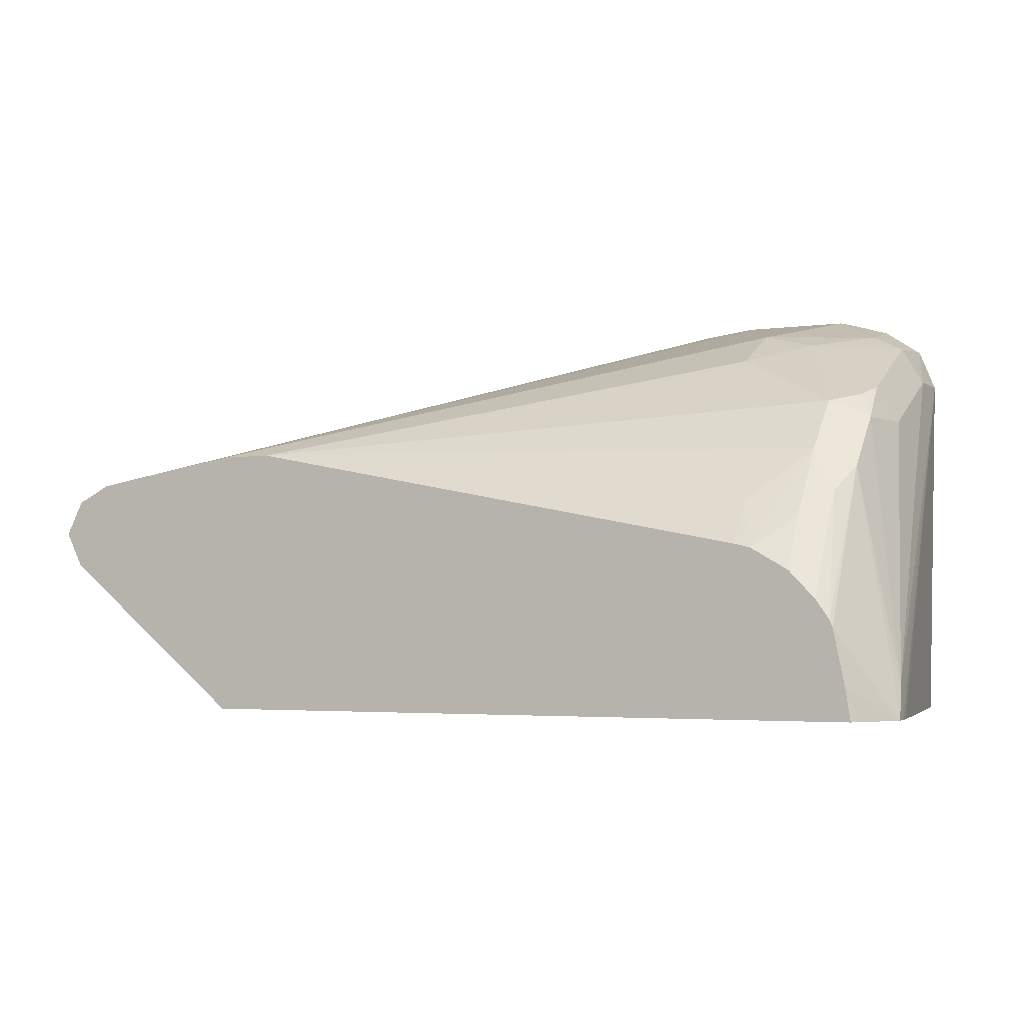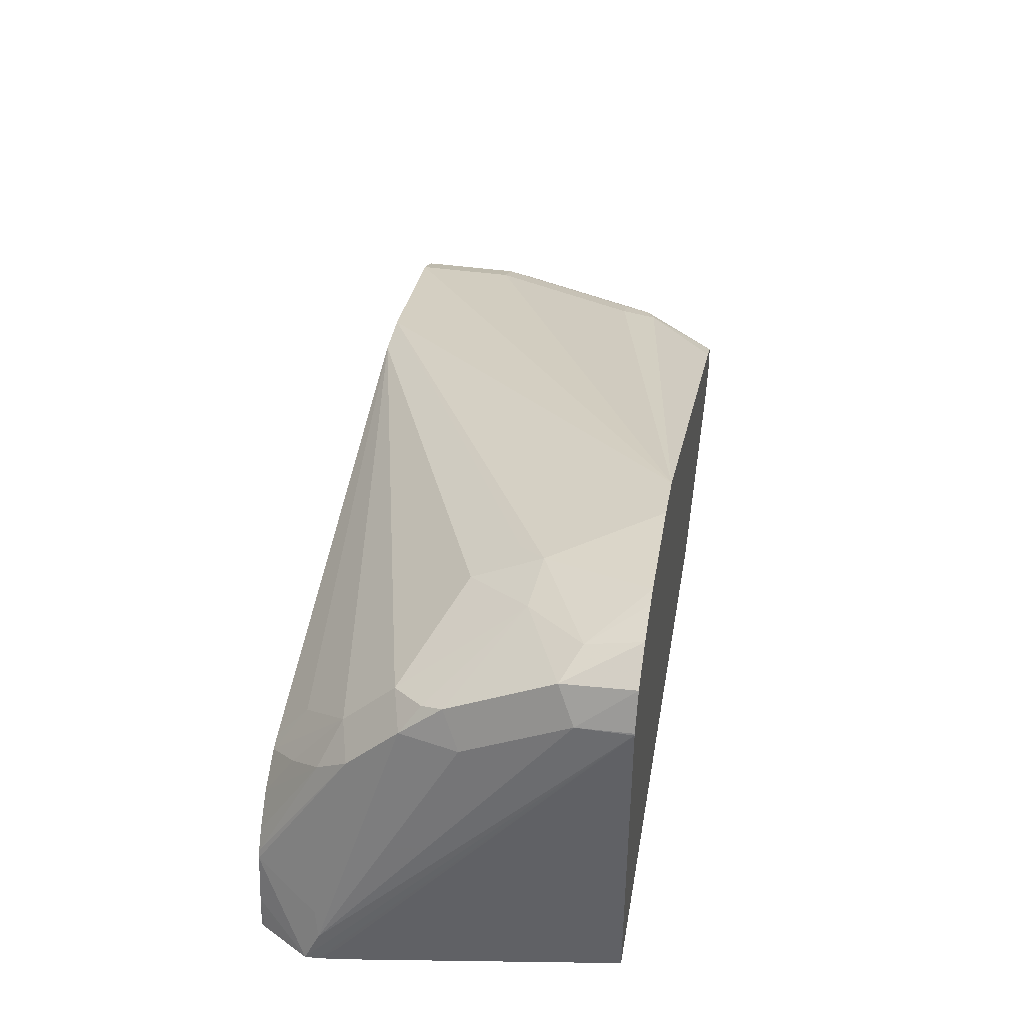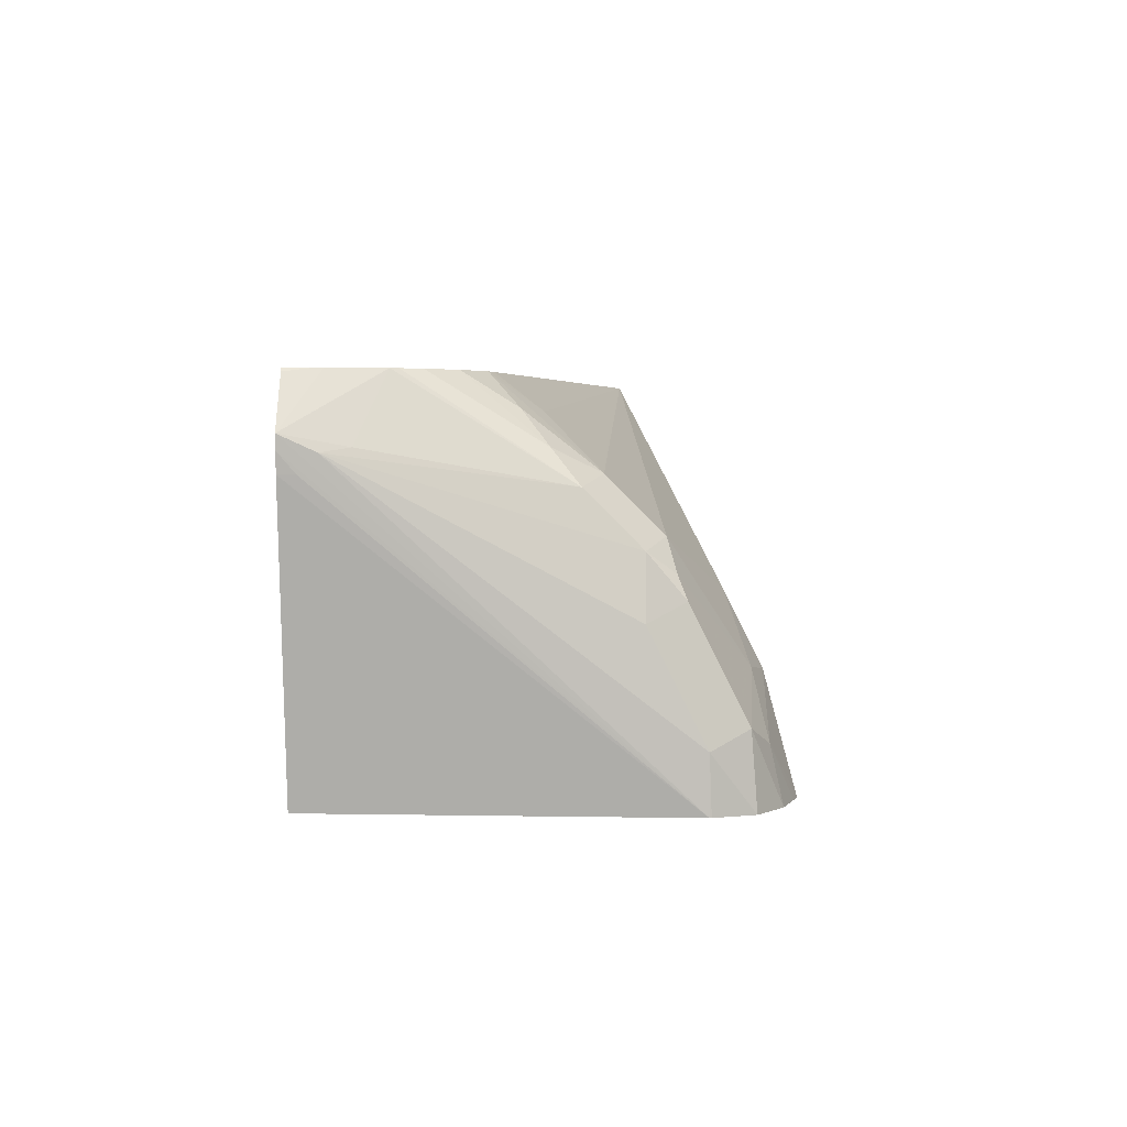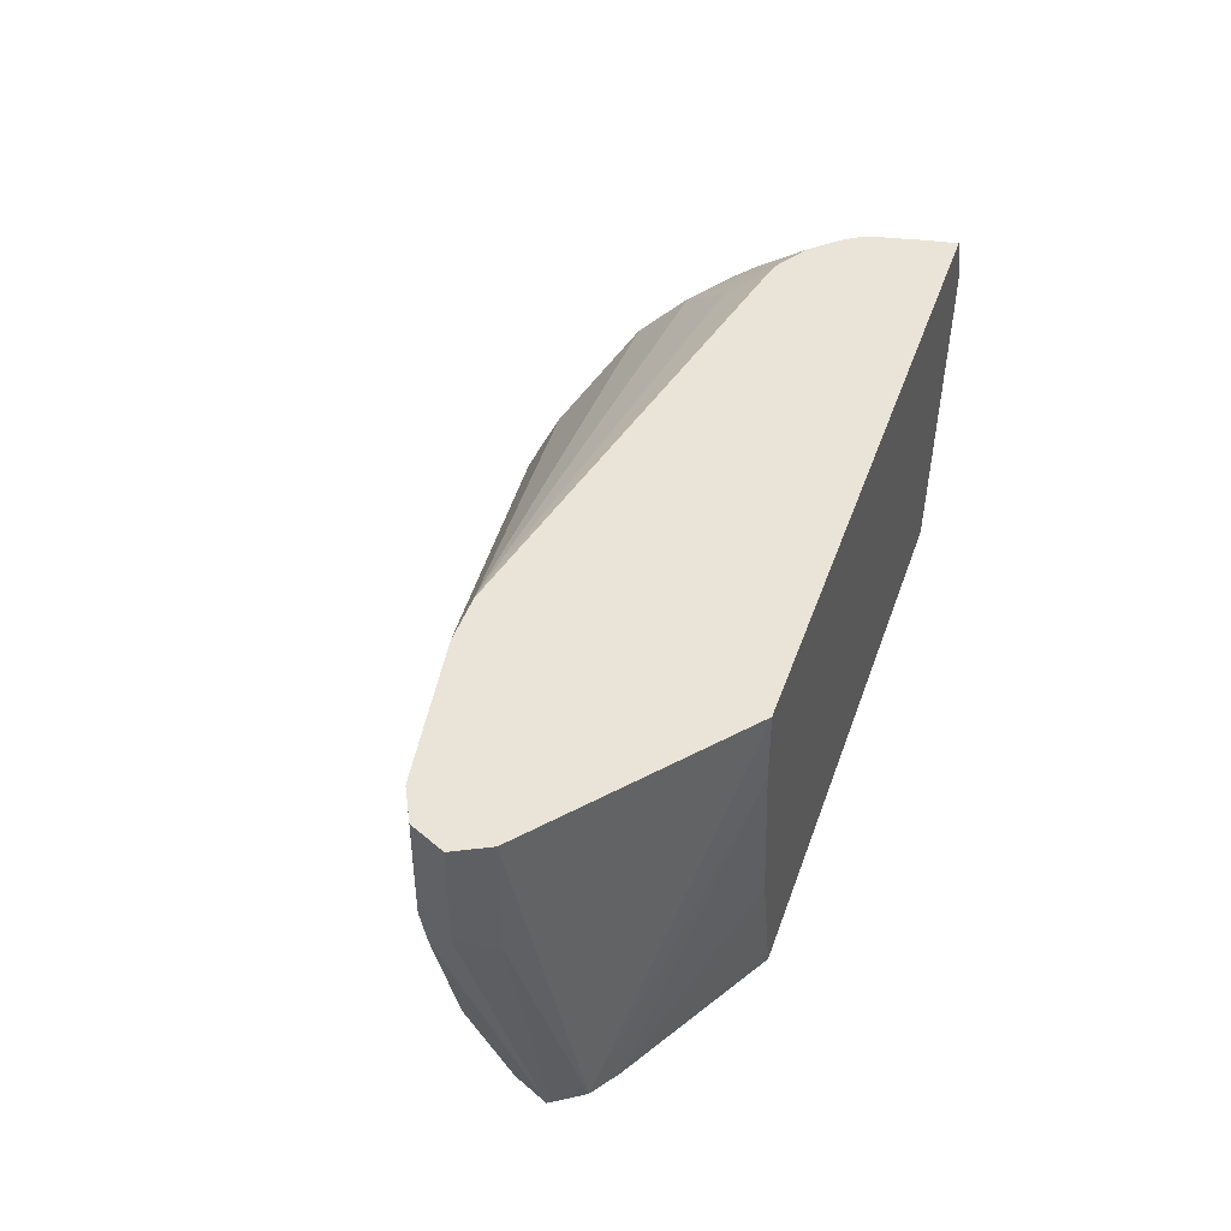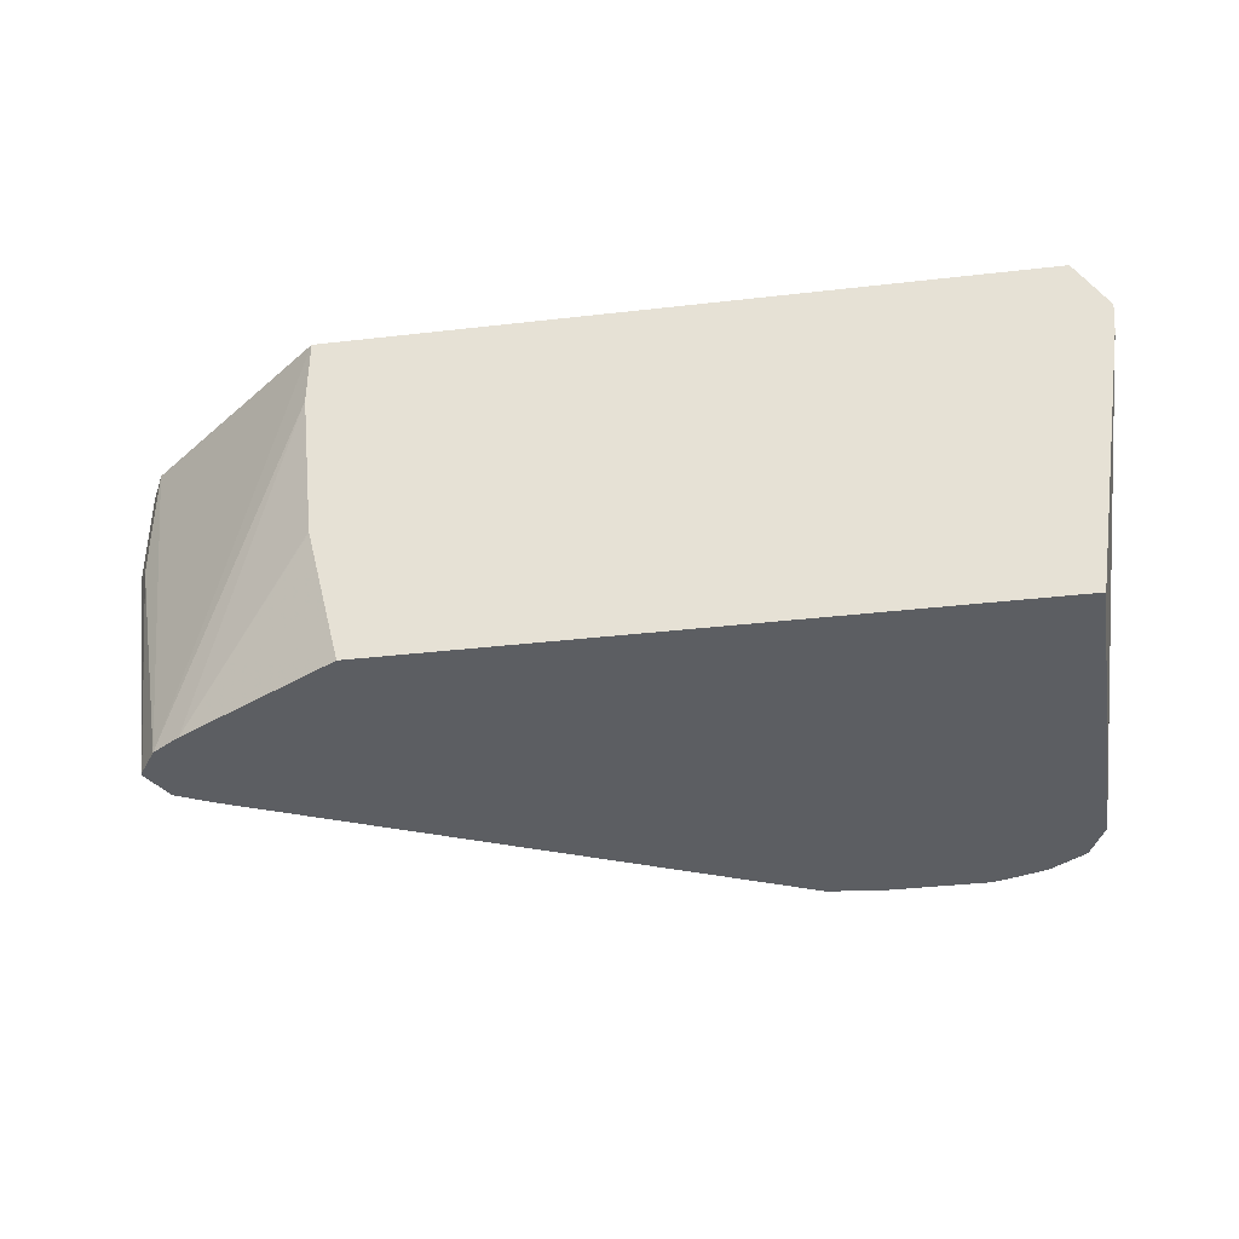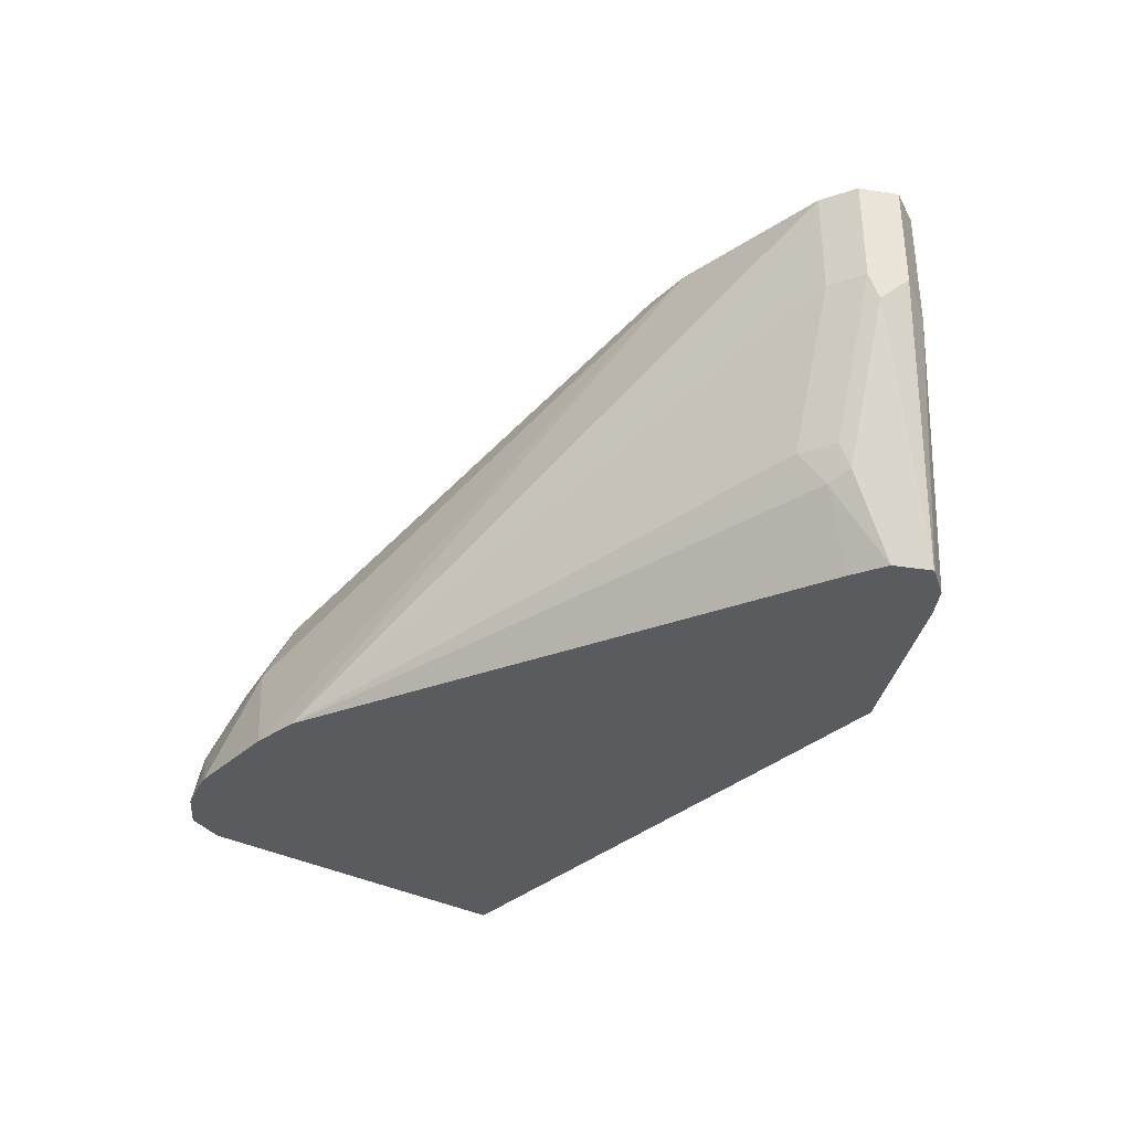
<metadata>
{"format":"obj","ext":"obj","renderer":"f3d","projection":"perspective","resolution":1024,"background":"white","views":[{"elev":-3.5,"azim":-154.1,"up":"+Z"},{"elev":41.2,"azim":-80.1,"up":"+Z"},{"elev":3.3,"azim":-88.0,"up":"+Y"},{"elev":43.4,"azim":108.5,"up":"+Y"},{"elev":-37.8,"azim":-171.7,"up":"+Y"},{"elev":-33.1,"azim":51.2,"up":"+Y"}]}
</metadata>
<code>
v -0.1603 -0.2318 -0.4388
v -0.09499 -0.2318 -0.3858
v -0.1139 -0.3566 -0.4025
v -0.1603 -0.2556 -0.4388
v -0.3937 -0.2318 -0.4388
v -0.08903 -0.2318 -0.3739
v -0.09499 -0.273 -0.3858
v -0.1236 -0.3566 -0.409
v -0.1074 -0.3566 -0.3928
v -0.166 -0.3084 -0.4388
v -0.3946 -0.2329 -0.4388
v -0.3922 -0.2318 -0.4295
v -0.08903 -0.2671 -0.3739
v -0.09499 -0.2318 -0.362
v -0.1068 -0.3566 -0.3917
v -0.1661 -0.3091 -0.4388
v -0.1781 -0.3566 -0.4388
v -0.4045 -0.2499 -0.4388
v -0.3918 -0.2318 -0.4273
v -0.09499 -0.2671 -0.362
v -0.0935 -0.276 -0.365
v -0.1068 -0.2318 -0.3561
v -0.1128 -0.3566 -0.3798
v -0.3885 -0.3566 -0.4388
v -0.4036 -0.2552 -0.4273
v -0.4006 -0.2537 -0.4184
v -0.3882 -0.2318 -0.4095
v -0.4043 -0.2545 -0.4388
v -0.3917 -0.3566 -0.3205
v -0.1068 -0.2671 -0.3561
v -0.1128 -0.3205 -0.362
v -0.1113 -0.3294 -0.365
v -0.1606 -0.2318 -0.3473
v -0.3032 -0.3566 -0.2956
v -0.1187 -0.3324 -0.362
v -0.1131 -0.3566 -0.3797
v -0.4036 -0.2611 -0.4388
v -0.3917 -0.3383 -0.3205
v -0.3917 -0.3027 -0.3383
v -0.3872 -0.2827 -0.3383
v -0.3872 -0.2649 -0.3561
v -0.3872 -0.2318 -0.407
v -0.4036 -0.2611 -0.4332
v -0.3915 -0.3566 -0.3199
v -0.1247 -0.3205 -0.3561
v -0.1783 -0.2318 -0.3473
v -0.3383 -0.2967 -0.3146
v -0.3294 -0.3116 -0.3071
v -0.3383 -0.3205 -0.3027
v -0.3205 -0.3566 -0.2935
v -0.1247 -0.3566 -0.3739
v -0.3862 -0.3566 -0.3068
v -0.3858 -0.3324 -0.3086
v -0.3858 -0.2967 -0.3264
v -0.3828 -0.2893 -0.3294
v -0.3739 -0.279 -0.3324
v -0.3739 -0.2611 -0.3502
v -0.3828 -0.2537 -0.365
v -0.3828 -0.2318 -0.4006
v -0.3561 -0.2318 -0.3827
v -0.3561 -0.2433 -0.368
v -0.3561 -0.3183 -0.3071
v -0.3739 -0.3383 -0.3027
v -0.3561 -0.3566 -0.2935
v -0.3739 -0.3566 -0.2986
v -0.3614 -0.2318 -0.384
v -0.3739 -0.2426 -0.3739
v -0.3739 -0.2318 -0.3913
v -0.3616 -0.3566 -0.2949
f 30 34 45
f 31 45 35
f 31 35 32
f 33 46 47
f 33 47 48
f 34 51 35
f 33 50 34
f 34 35 45
f 35 51 36
f 38 44 52
f 30 45 31
f 38 52 53
f 33 48 49
f 29 44 38
f 25 39 40
f 28 43 29
f 28 37 43
f 27 41 42
f 26 41 27
f 25 41 26
f 25 40 41
f 25 38 39
f 25 29 38
f 24 29 37
f 23 35 36
f 23 32 35
f 22 34 30
f 22 33 34
f 38 53 54
f 29 43 37
f 38 54 39
f 52 65 53
f 40 54 55
f 66 68 67
f 63 69 64
f 63 65 69
f 60 66 61
f 58 68 59
f 58 67 68
f 57 67 58
f 57 66 67
f 57 61 66
f 55 62 56
f 54 62 55
f 53 62 54
f 53 63 62
f 53 65 63
f 21 32 23
f 49 64 50
f 49 63 64
f 40 55 56
f 40 56 57
f 40 57 41
f 41 57 58
f 41 58 42
f 42 58 59
f 39 54 40
f 46 60 61
f 46 57 56
f 46 56 47
f 47 56 62
f 47 62 49
f 47 49 48
f 49 62 63
f 46 61 57
f 20 32 21
f 33 49 50
f 20 30 31
f 3 7 9
f 3 8 4
f 2 7 3
f 2 13 7
f 2 6 13
f 1 6 2
f 1 14 6
f 1 22 14
f 1 33 22
f 1 46 33
f 1 60 46
f 1 66 60
f 1 68 66
f 1 59 68
f 3 9 15
f 1 42 59
f 1 19 27
f 1 12 19
f 1 5 12
f 1 18 11
f 1 28 18
f 1 37 28
f 1 24 37
f 1 17 24
f 1 16 17
f 1 10 16
f 1 4 10
f 1 3 4
f 1 2 3
f 20 31 32
f 1 27 42
f 3 15 23
f 1 11 5
f 3 36 51
f 18 29 25
f 3 23 36
f 18 28 29
f 18 27 19
f 18 26 27
f 18 25 26
f 15 21 23
f 14 22 30
f 13 21 15
f 13 20 21
f 12 18 19
f 11 18 12
f 8 17 16
f 8 16 10
f 7 15 9
f 14 30 20
f 6 20 13
f 3 51 34
f 3 34 50
f 7 13 15
f 3 50 64
f 3 64 69
f 3 65 52
f 3 52 44
f 3 69 65
f 3 29 24
f 3 24 17
f 3 17 8
f 4 8 10
f 5 11 12
f 6 14 20
f 3 44 29

</code>
